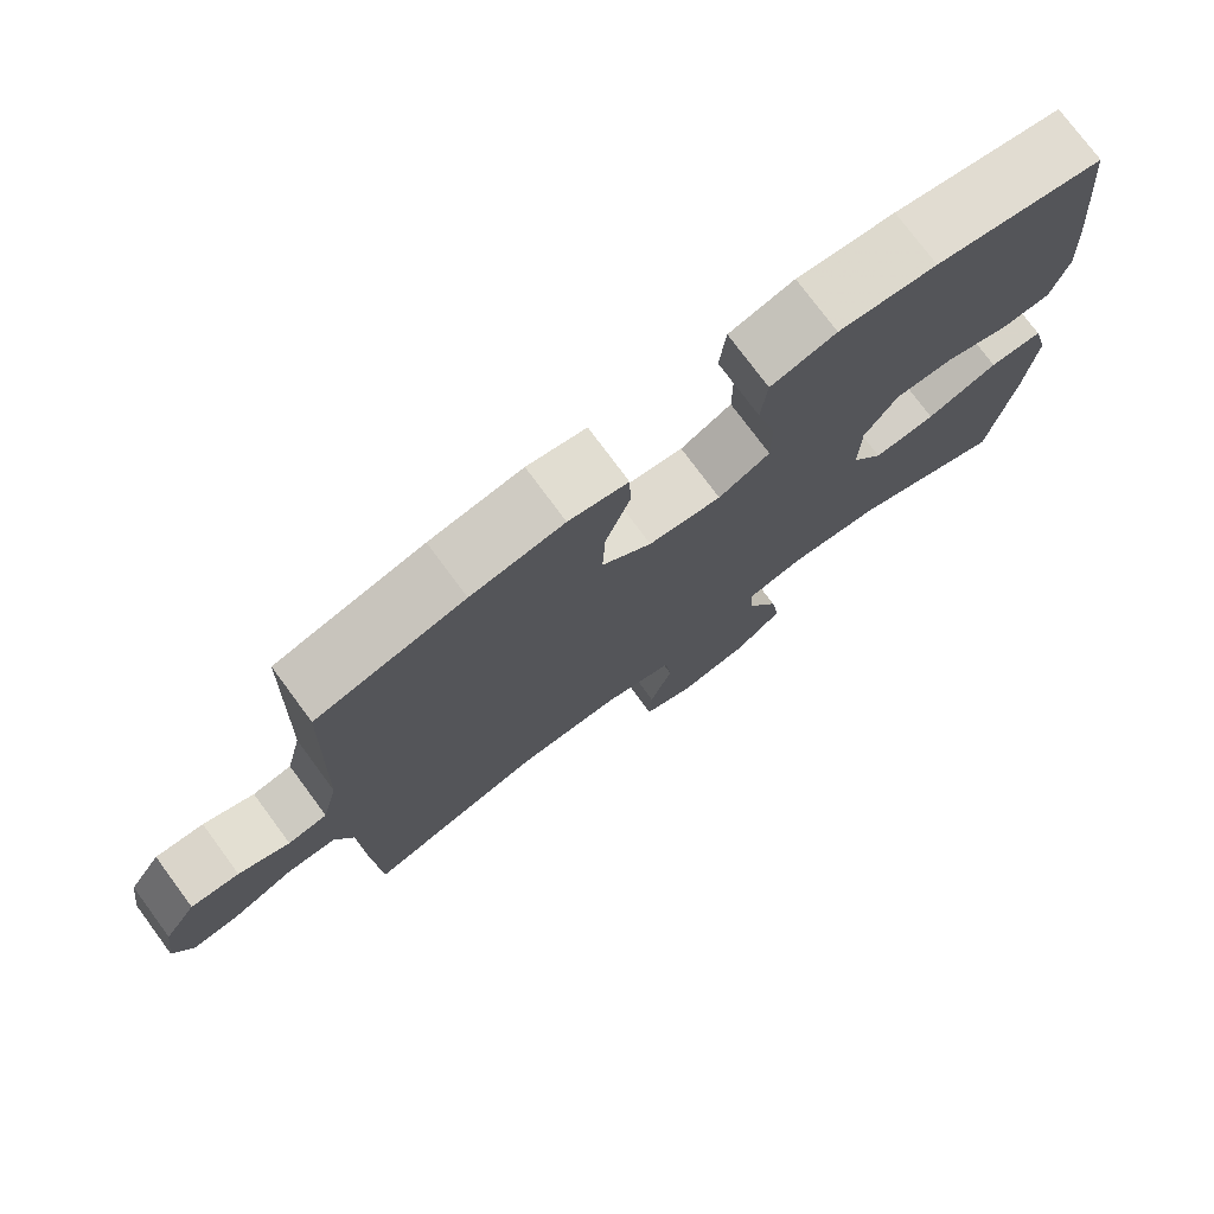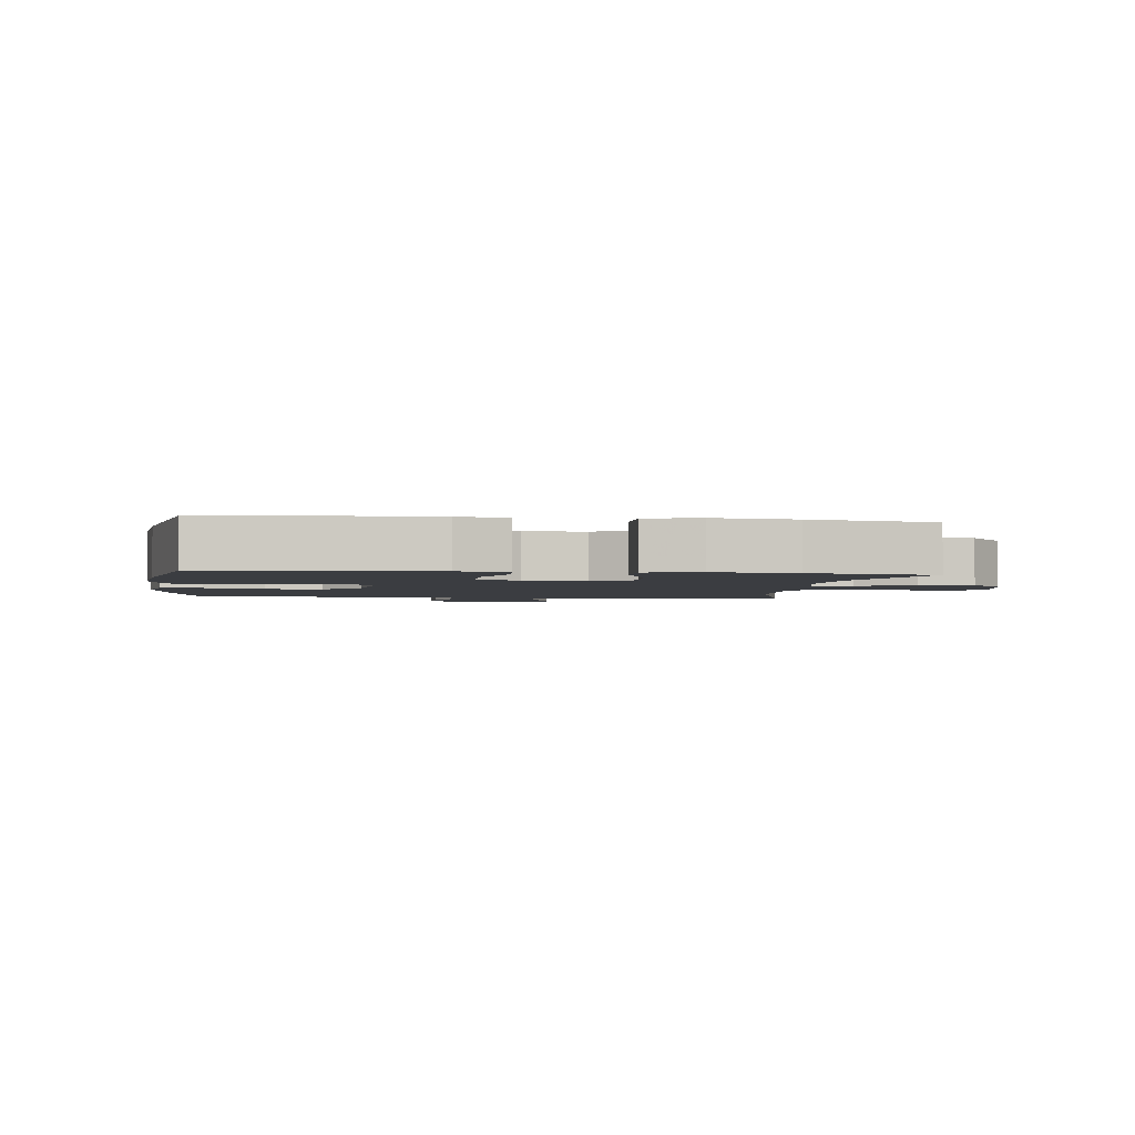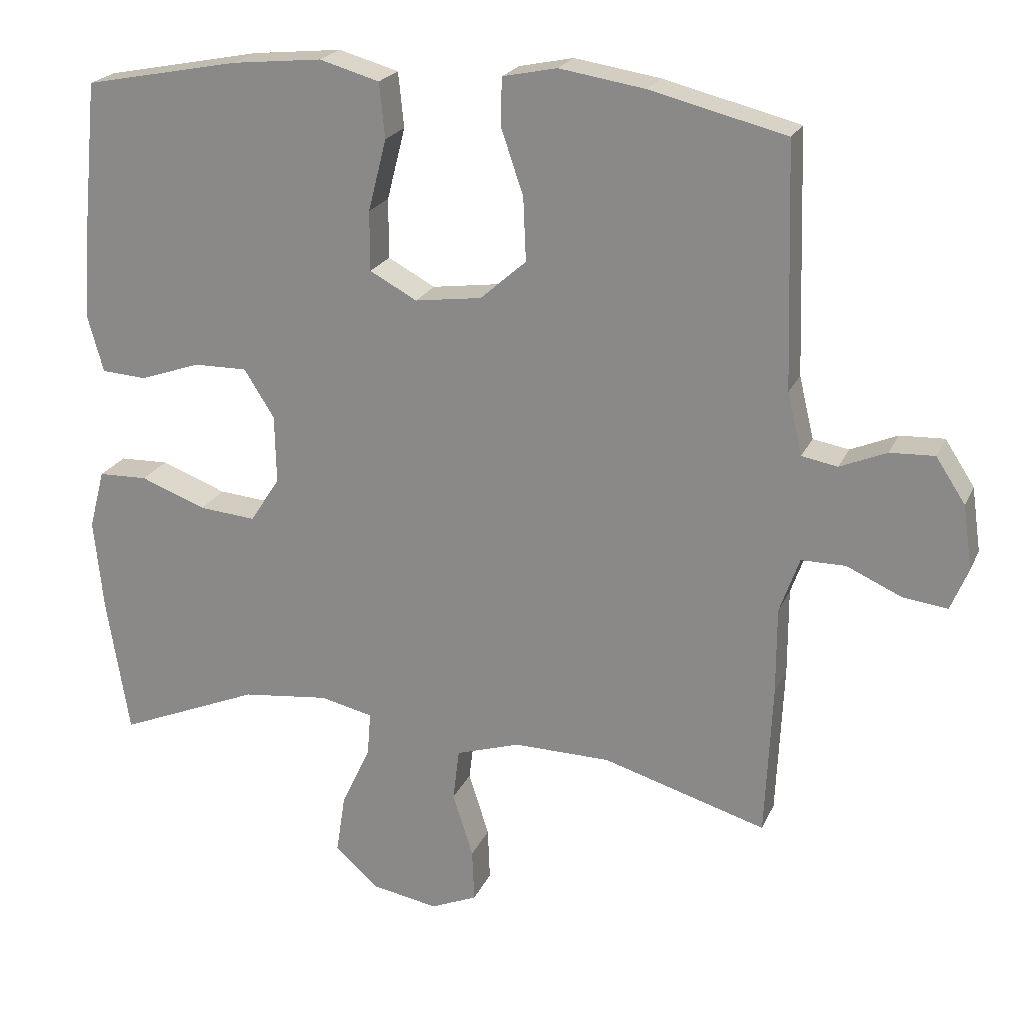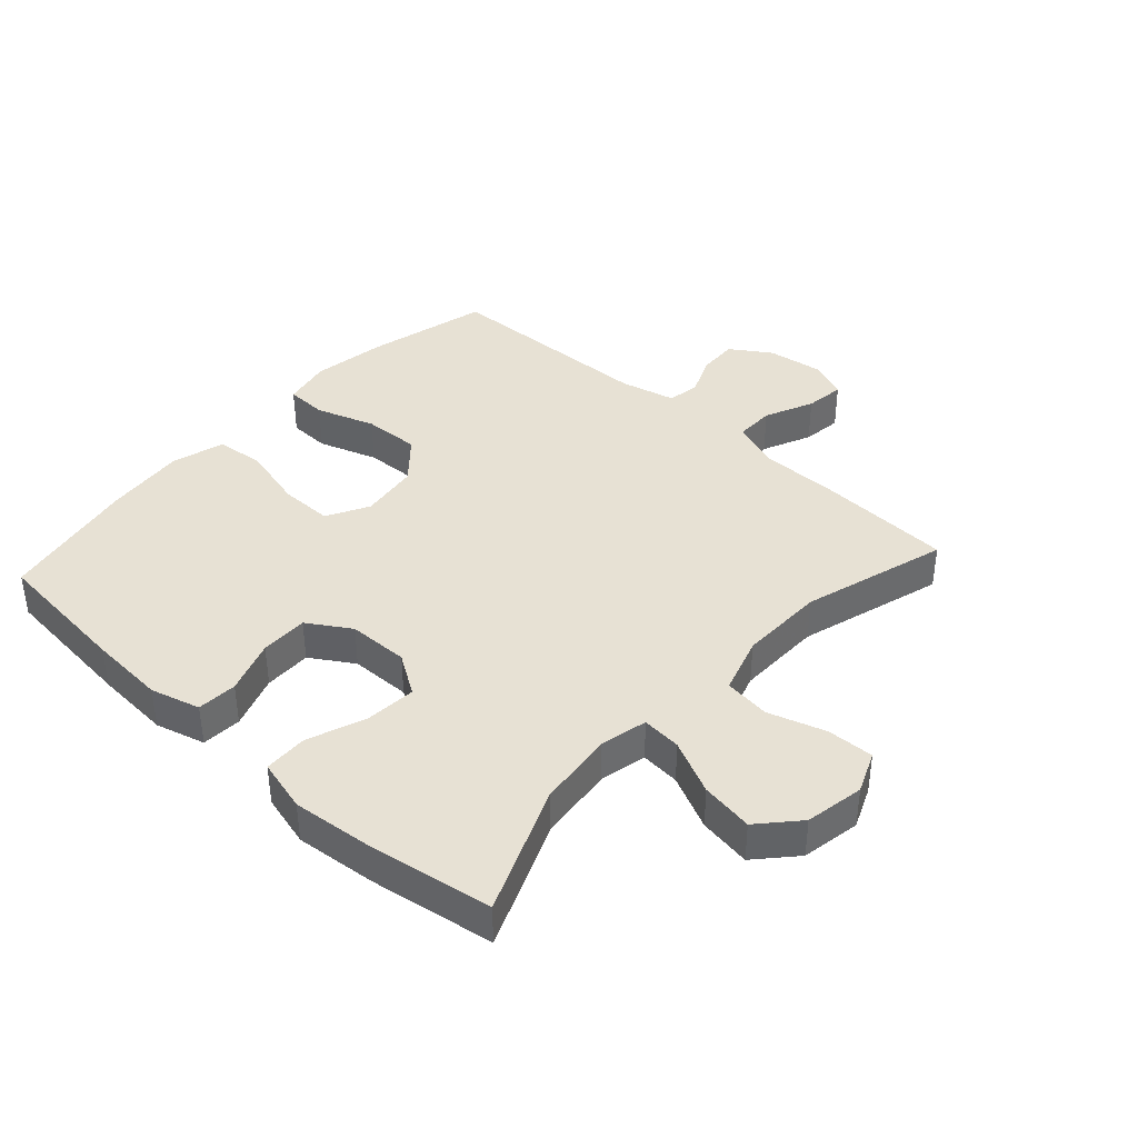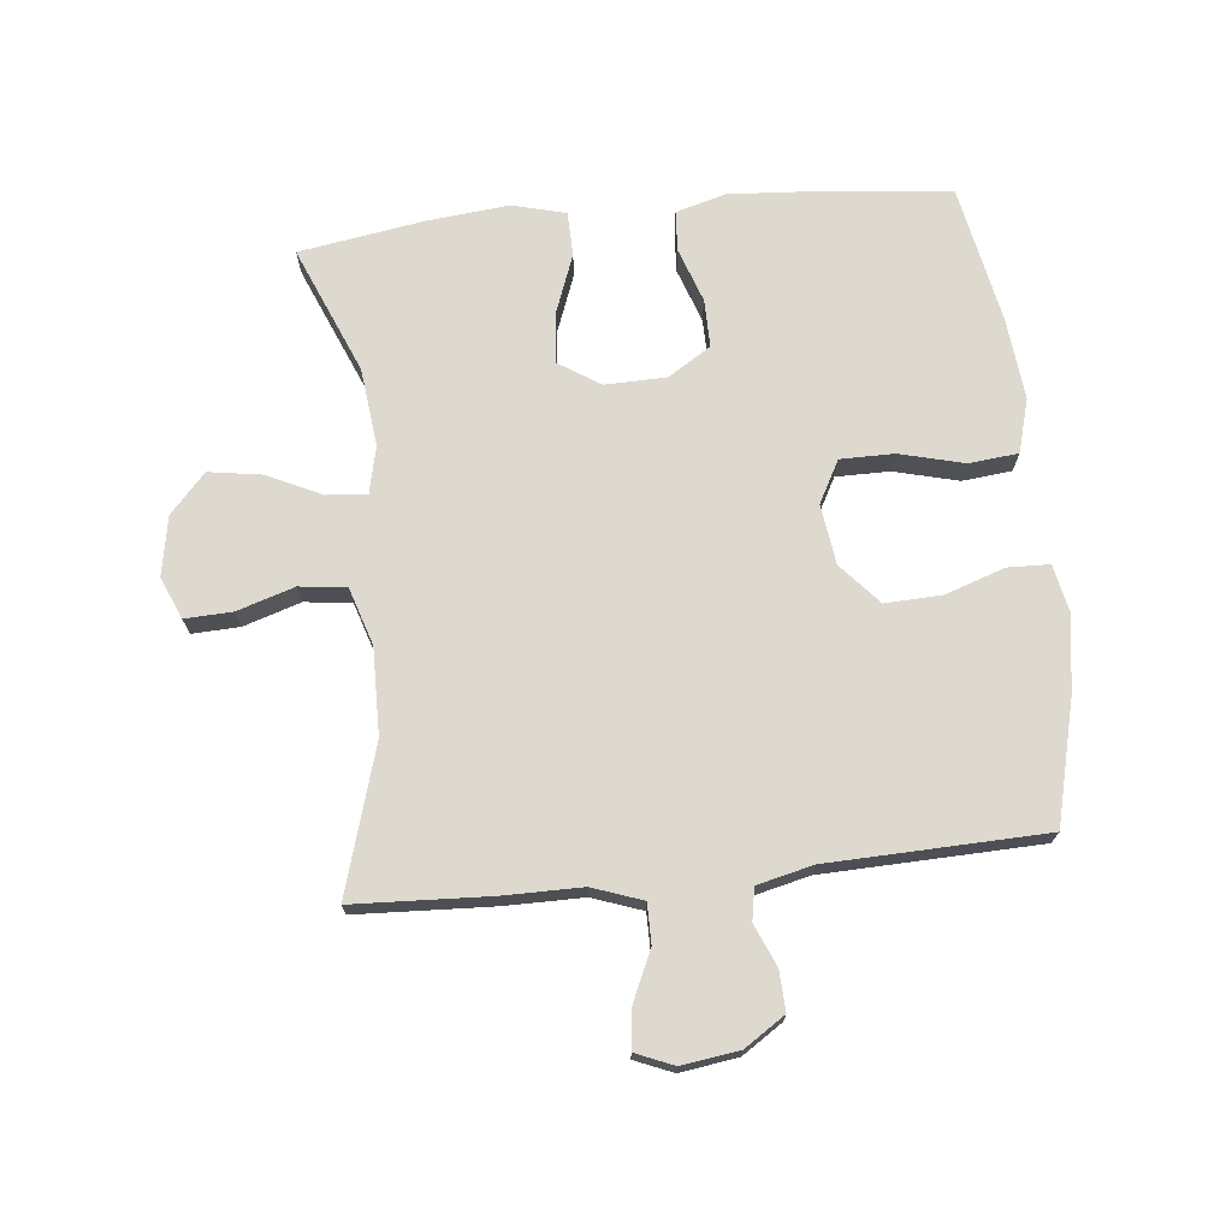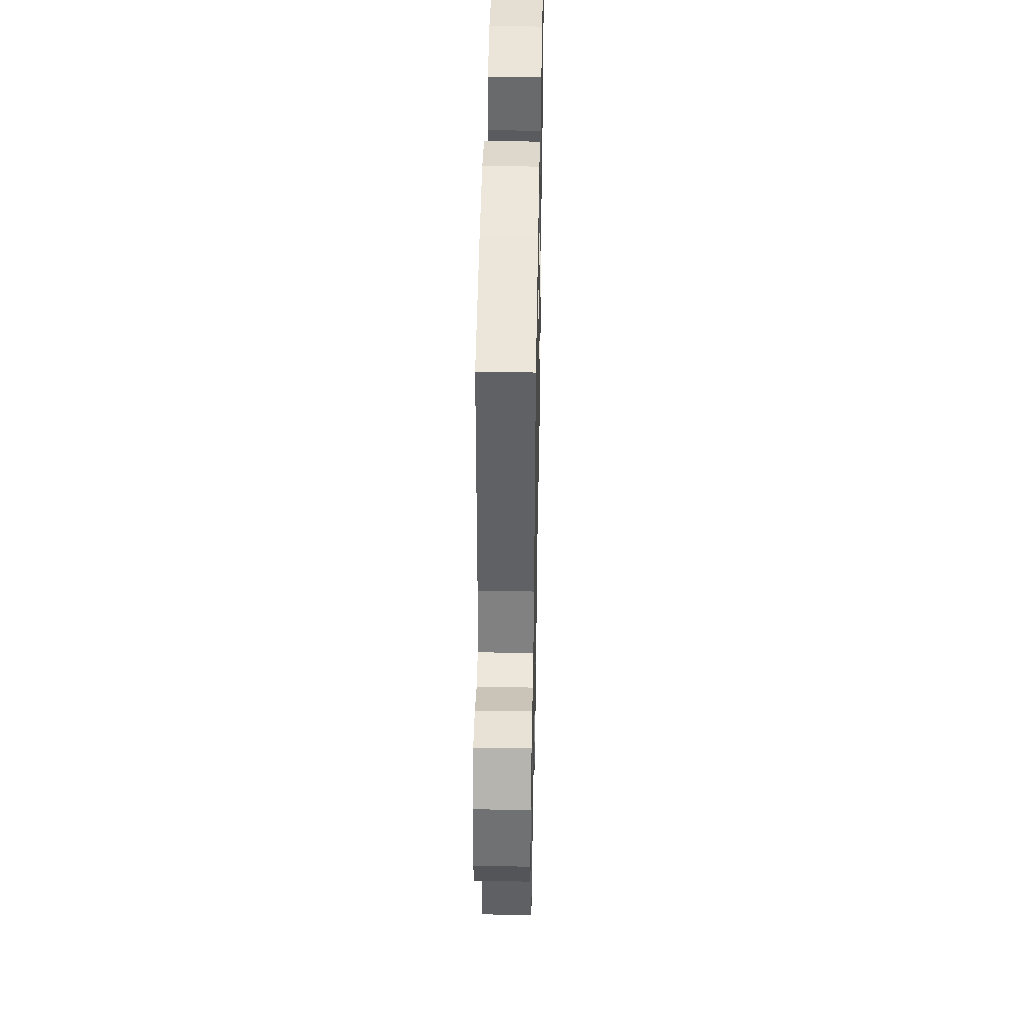
<metadata>
{"format":"obj","ext":"obj","renderer":"f3d","projection":"perspective","resolution":1024,"background":"white","views":[{"elev":76.2,"azim":-36.5,"up":"+Z"},{"elev":-2.6,"azim":82.4,"up":"+Y"},{"elev":21.7,"azim":-160.9,"up":"+Z"},{"elev":39.6,"azim":132.3,"up":"+Y"},{"elev":71.7,"azim":-95.9,"up":"+Y"},{"elev":42.8,"azim":-88.9,"up":"+Z"}]}
</metadata>
<code>
v -0.5 0.07 -0.5
v -0.51 0.07 -0.284
v -0.51 0.07 -0.16
v -0.538 0.07 -0.081
v -0.601 0.07 -0.081
v -0.679 0.07 -0.116
v -0.742 0.07 -0.124
v -0.767 0.07 -0.064
v -0.754 0.07 0.027
v -0.712 0.07 0.091
v -0.649 0.07 0.088
v -0.583 0.07 0.06
v -0.532 0.07 0.069
v -0.511 0.07 0.157
v -0.5 0.07 0.5
v -0.307 0.07 0.548
v -0.186 0.07 0.567
v -0.109 0.07 0.551
v -0.107 0.07 0.485
v -0.139 0.07 0.391
v -0.143 0.07 0.301
v -0.078 0.07 0.244
v 0.017 0.07 0.231
v 0.084 0.07 0.267
v 0.084 0.07 0.352
v 0.058 0.07 0.454
v 0.066 0.07 0.532
v 0.151 0.07 0.556
v 0.279 0.07 0.543
v 0.5 0.07 0.5
v 0.522 0.07 0.276
v 0.53 0.07 0.154
v 0.508 0.07 0.075
v 0.444 0.07 0.071
v 0.358 0.07 0.101
v 0.282 0.07 0.102
v 0.239 0.07 0.034
v 0.237 0.07 -0.063
v 0.279 0.07 -0.128
v 0.36 0.07 -0.121
v 0.453 0.07 -0.086
v 0.523 0.07 -0.088
v 0.545 0.07 -0.172
v 0.532 0.07 -0.302
v 0.5 0.07 -0.5
v 0.298 0.07 -0.416
v 0.175 0.07 -0.402
v 0.1 0.07 -0.419
v 0.105 0.07 -0.482
v 0.146 0.07 -0.569
v 0.159 0.07 -0.653
v 0.097 0.07 -0.709
v 0.003 0.07 -0.726
v -0.063 0.07 -0.698
v -0.06 0.07 -0.623
v -0.031 0.07 -0.532
v -0.04 0.07 -0.458
v -0.131 0.07 -0.429
v -0.268 0.07 -0.431
v -0.5 0 -0.5
v -0.51 0 -0.284
v -0.51 0 -0.16
v -0.538 0 -0.081
v -0.601 0 -0.081
v -0.679 0 -0.116
v -0.742 0 -0.124
v -0.767 0 -0.064
v -0.754 0 0.027
v -0.712 0 0.091
v -0.649 0 0.088
v -0.583 0 0.06
v -0.532 0 0.069
v -0.511 0 0.157
v -0.5 0 0.5
v -0.307 0 0.548
v -0.186 0 0.567
v -0.109 0 0.551
v -0.107 0 0.485
v -0.139 0 0.391
v -0.143 0 0.301
v -0.078 0 0.244
v 0.017 0 0.231
v 0.084 0 0.267
v 0.084 0 0.352
v 0.058 0 0.454
v 0.066 0 0.532
v 0.151 0 0.556
v 0.279 0 0.543
v 0.5 0 0.5
v 0.522 0 0.276
v 0.53 0 0.154
v 0.508 0 0.075
v 0.444 0 0.071
v 0.358 0 0.101
v 0.282 0 0.102
v 0.239 0 0.034
v 0.237 0 -0.063
v 0.279 0 -0.128
v 0.36 0 -0.121
v 0.453 0 -0.086
v 0.523 0 -0.088
v 0.545 0 -0.172
v 0.532 0 -0.302
v 0.5 0 -0.5
v 0.298 0 -0.416
v 0.175 0 -0.402
v 0.1 0 -0.419
v 0.105 0 -0.482
v 0.146 0 -0.569
v 0.159 0 -0.653
v 0.097 0 -0.709
v 0.003 0 -0.726
v -0.063 0 -0.698
v -0.06 0 -0.623
v -0.031 0 -0.532
v -0.04 0 -0.458
v -0.131 0 -0.429
v -0.268 0 -0.431
f 53 54 55 56
f 53 56 57
f 52 53 57
f 49 50 51 52
f 48 49 52 57
f 43 44 45 46
f 43 46 47
f 40 41 42 43
f 39 40 43 47
f 38 39 47 48
f 32 33 34 35
f 32 35 36
f 31 32 36
f 30 31 36
f 29 30 36 37
f 25 26 27 28
f 24 25 28 29
f 17 18 19 20
f 17 20 21
f 14 15 16 17
f 13 14 17 21
f 9 10 11 12
f 9 12 13
f 8 9 13
f 5 6 7 8
f 4 5 8 13
f 3 4 13 21
f 59 1 2 3
f 58 59 3 21
f 57 58 21 22
f 37 38 48 57
f 24 29 37 57
f 23 24 57
f 22 23 57
f 115 114 113 112
f 116 115 112
f 116 112 111
f 111 110 109 108
f 116 111 108 107
f 105 104 103 102
f 106 105 102
f 102 101 100 99
f 106 102 99 98
f 107 106 98 97
f 94 93 92 91
f 95 94 91
f 95 91 90
f 95 90 89
f 96 95 89 88
f 87 86 85 84
f 88 87 84 83
f 79 78 77 76
f 80 79 76
f 76 75 74 73
f 80 76 73 72
f 71 70 69 68
f 72 71 68
f 72 68 67
f 67 66 65 64
f 72 67 64 63
f 80 72 63 62
f 62 61 60 118
f 80 62 118 117
f 81 80 117 116
f 116 107 97 96
f 116 96 88 83
f 116 83 82
f 116 82 81
f 1 60 61 2
f 2 61 62 3
f 3 62 63 4
f 4 63 64 5
f 5 64 65 6
f 6 65 66 7
f 7 66 67 8
f 8 67 68 9
f 9 68 69 10
f 10 69 70 11
f 11 70 71 12
f 12 71 72 13
f 13 72 73 14
f 14 73 74 15
f 15 74 75 16
f 16 75 76 17
f 17 76 77 18
f 18 77 78 19
f 19 78 79 20
f 20 79 80 21
f 21 80 81 22
f 22 81 82 23
f 23 82 83 24
f 24 83 84 25
f 25 84 85 26
f 26 85 86 27
f 27 86 87 28
f 28 87 88 29
f 29 88 89 30
f 30 89 90 31
f 31 90 91 32
f 32 91 92 33
f 33 92 93 34
f 34 93 94 35
f 35 94 95 36
f 36 95 96 37
f 37 96 97 38
f 38 97 98 39
f 39 98 99 40
f 40 99 100 41
f 41 100 101 42
f 42 101 102 43
f 43 102 103 44
f 44 103 104 45
f 45 104 105 46
f 46 105 106 47
f 47 106 107 48
f 48 107 108 49
f 49 108 109 50
f 50 109 110 51
f 51 110 111 52
f 52 111 112 53
f 53 112 113 54
f 54 113 114 55
f 55 114 115 56
f 56 115 116 57
f 57 116 117 58
f 58 117 118 59
f 59 118 60 1

</code>
